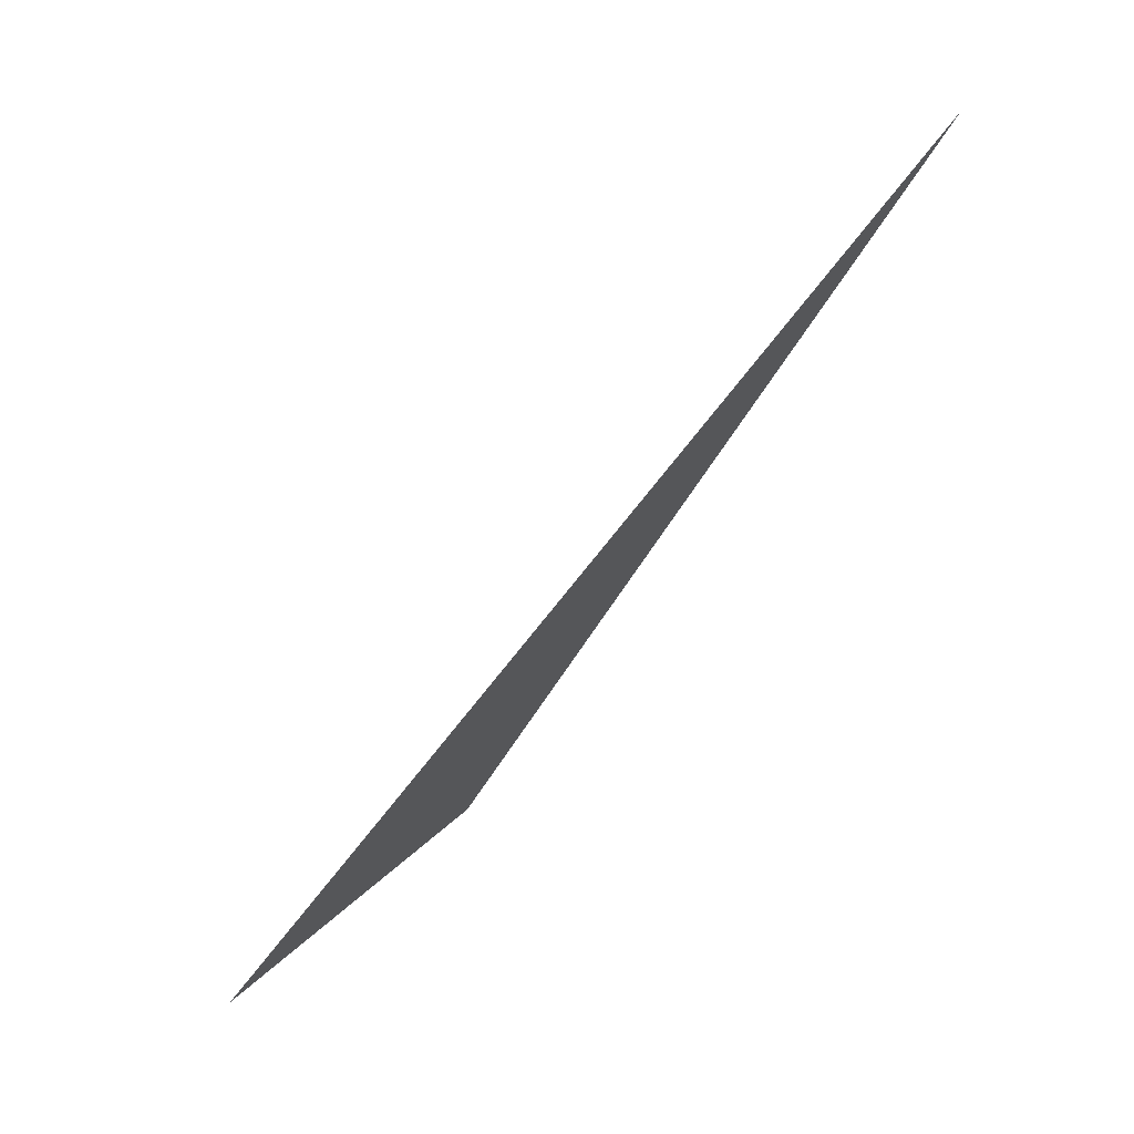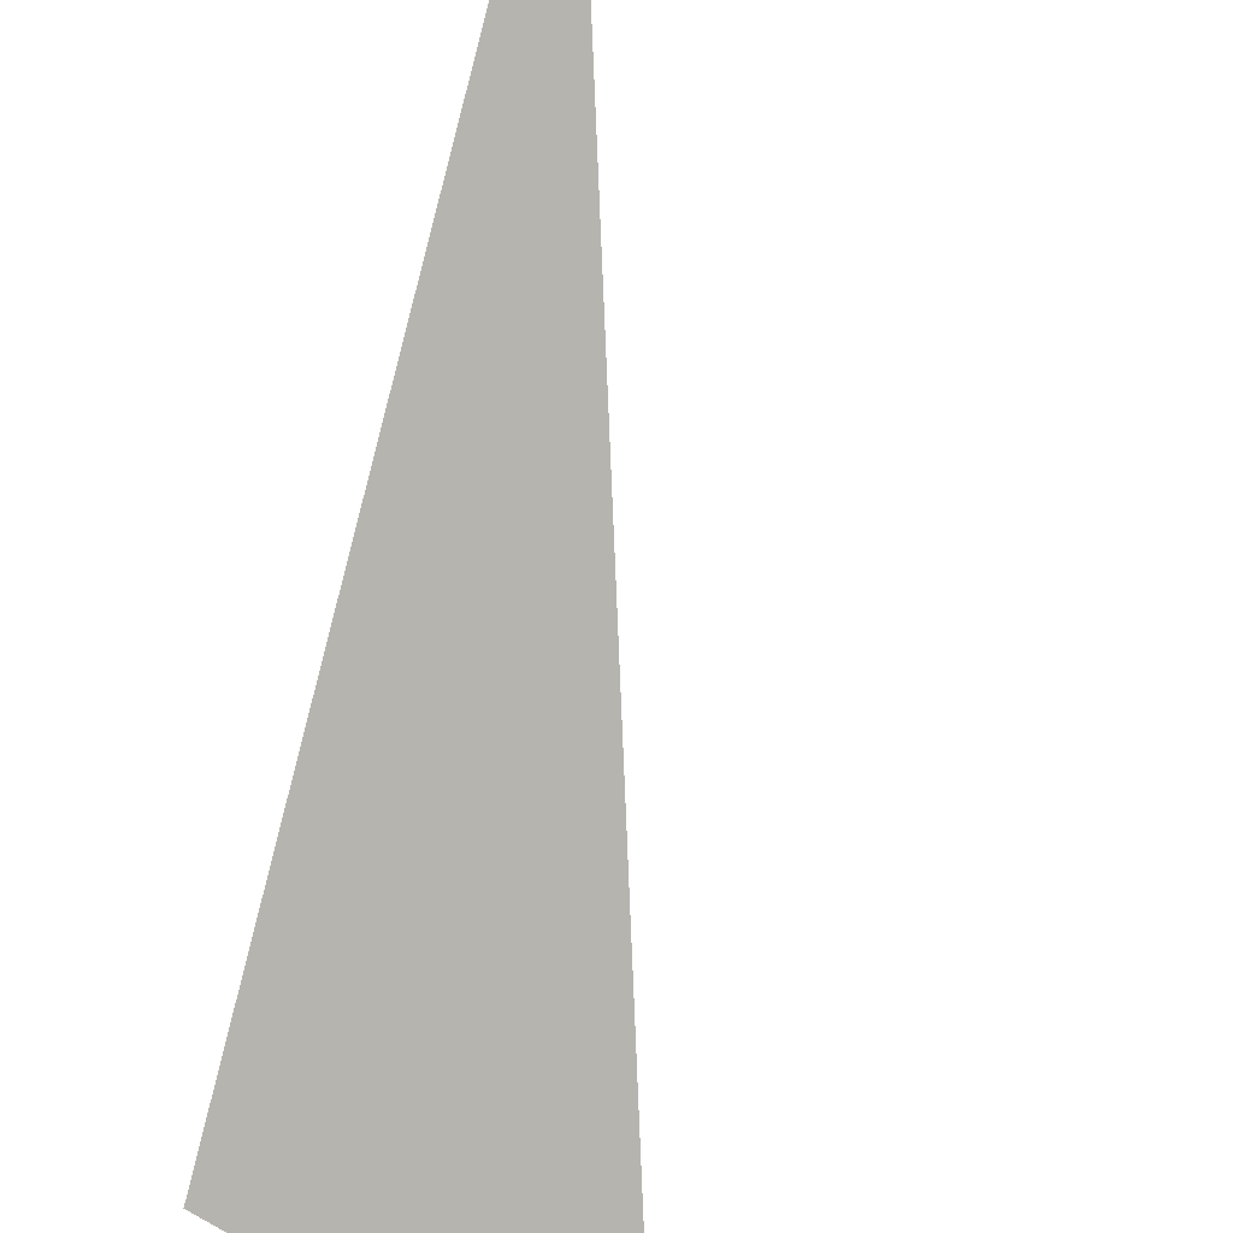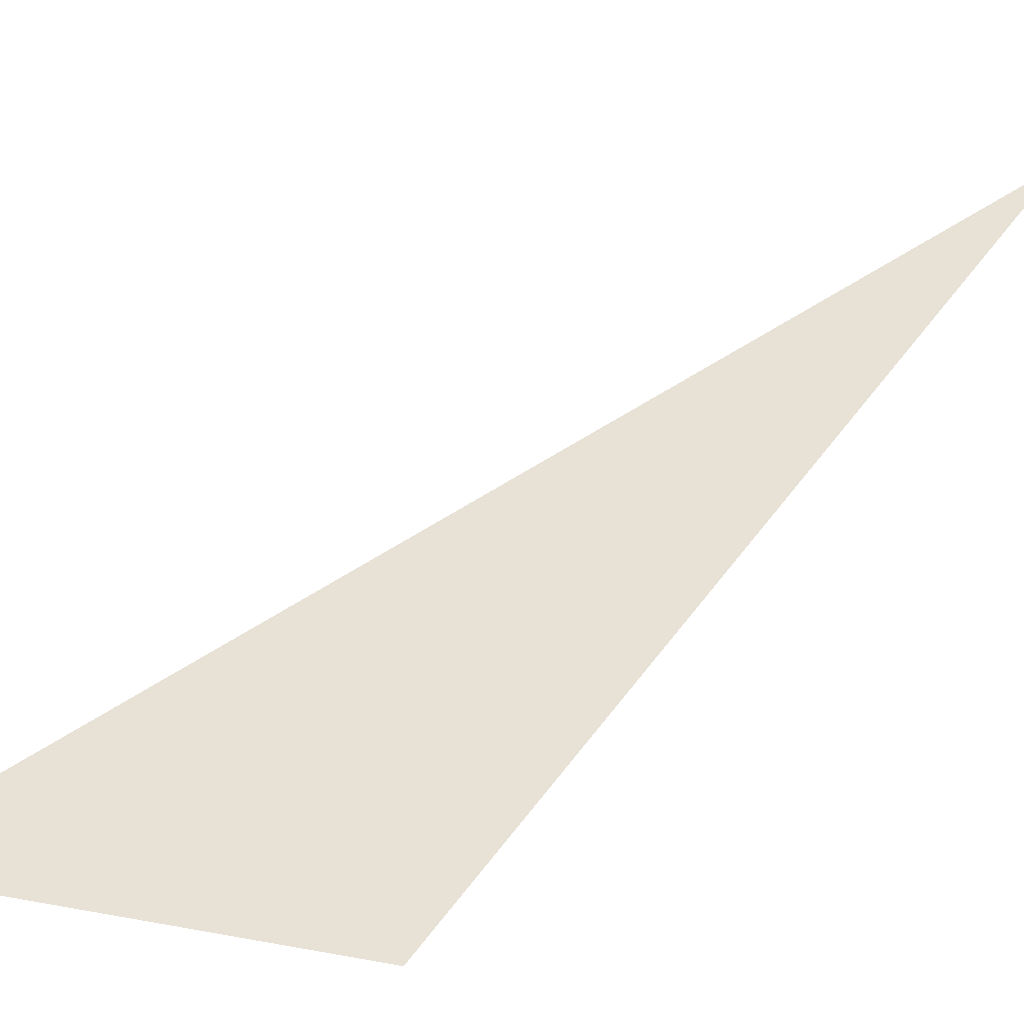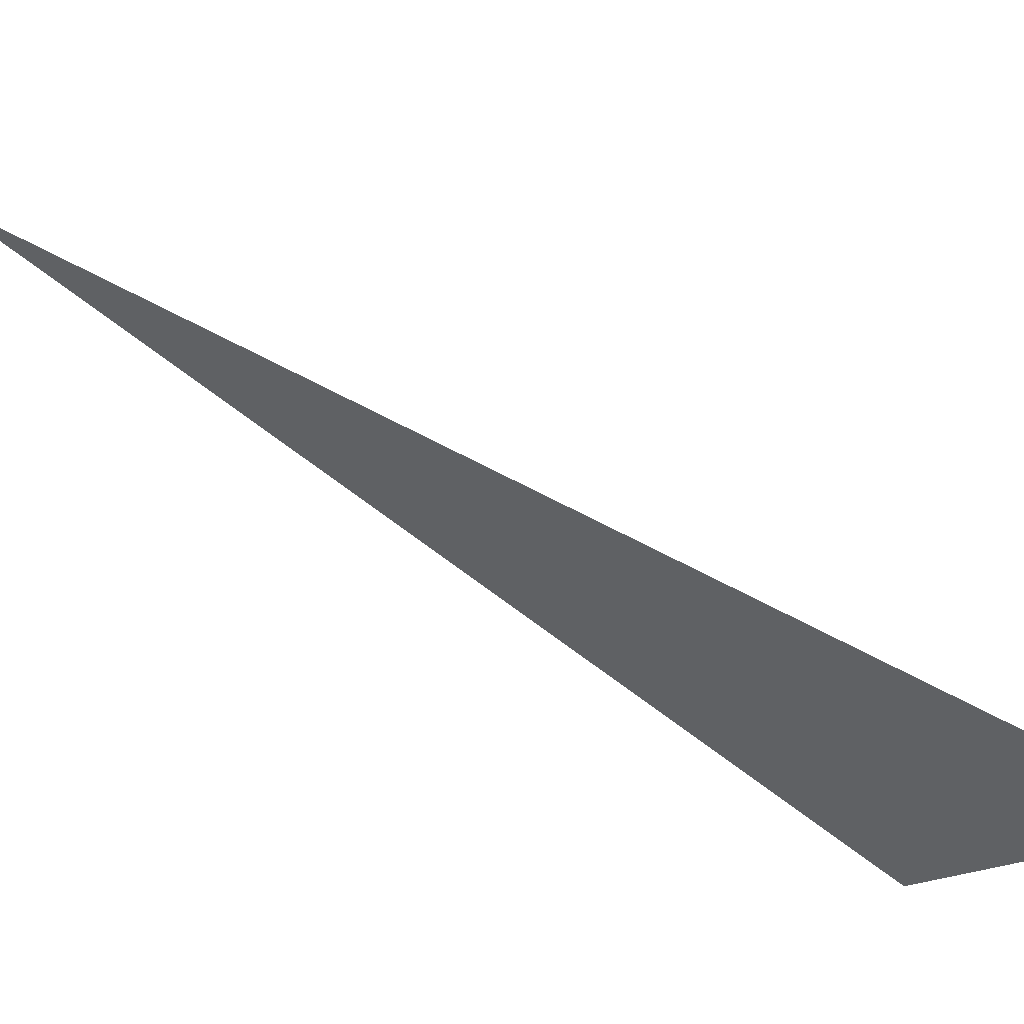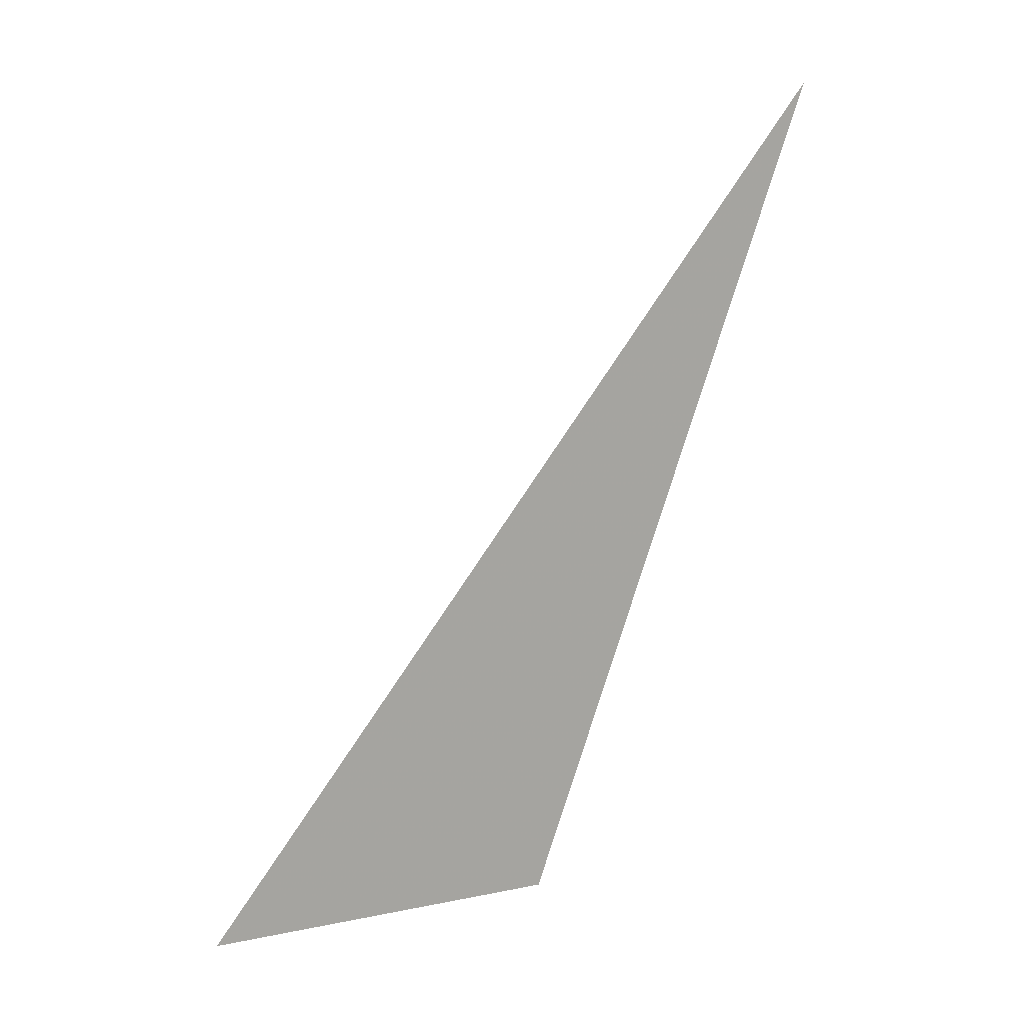
<metadata>
{"format":"obj","ext":"obj","renderer":"f3d","projection":"perspective","resolution":1024,"background":"white","views":[{"elev":9.0,"azim":134.6,"up":"+Z"},{"elev":-56.1,"azim":-26.9,"up":"+Y"},{"elev":1.5,"azim":-147.8,"up":"+Y"},{"elev":-6.0,"azim":83.8,"up":"+Y"},{"elev":-28.4,"azim":162.1,"up":"+Z"}]}
</metadata>
<code>
v -0.4434 0.5964 0.496
v -0.3204 0.06777 -0.2294
v 0.03412 0.1142 -0.343
f 1 2 3

</code>
